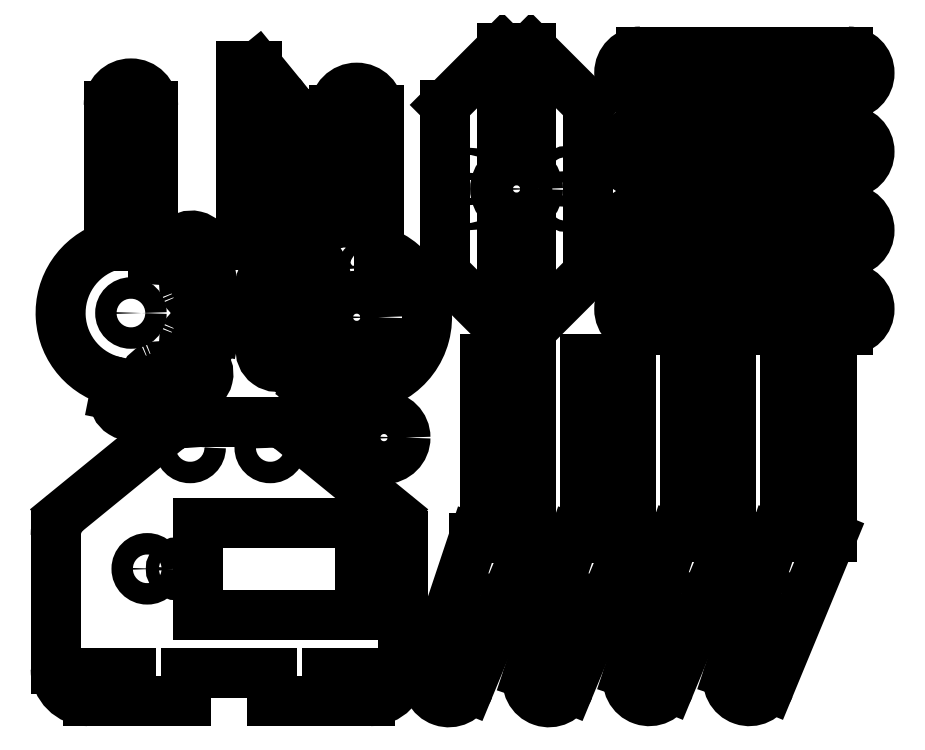
<metadata>
{"format":"dxf","ext":"dxf","renderer":"ezdxf+matplotlib","layout":"modelspace","background":"white","min_lineweight":24,"dpi":150}
</metadata>
<code>
0
SECTION
2
ENTITIES
0
CIRCLE
8
0
10
12.8
20
18.5
30
0
40
1.5
0
LINE
8
0
10
48.5
20
4.5
30
0
11
48.5
21
23.14
31
0
0
LINE
8
0
10
30.03
20
39
30
0
11
18.47
21
39
31
0
0
LINE
8
0
10
2.176e-08
20
23.14
30
0
11
2.176e-08
21
4.5
31
0
0
CIRCLE
8
0
10
18.8
20
35.47
30
0
40
1.5
0
CIRCLE
8
0
10
30
20
35.47
30
0
40
1.5
0
LINE
8
0
10
42.6
20
24.95
30
0
11
19.9
21
24.95
31
0
0
LINE
8
0
10
19.9
20
12.05
30
0
11
42.6
21
12.05
31
0
0
LINE
8
0
10
42.6
20
24.95
30
0
11
42.6
21
12.05
31
0
0
LINE
8
0
10
19.9
20
24.95
30
0
11
19.9
21
12.05
31
0
0
LINE
8
0
10
47.18
20
26.32
30
0
11
32.88
21
37.99
31
0
0
LINE
8
0
10
15.62
20
37.99
30
0
11
1.318
21
26.32
31
0
0
ARC
8
0
10
44
20
23.14
30
0
40
4.5
50
360
51
45
0
ARC
8
0
10
4.5
20
23.14
30
0
40
4.5
50
135
51
180
0
ARC
8
0
10
44
20
4.5
30
0
40
4.5
50
270
51
360
0
ARC
8
0
10
4.5
20
4.5
30
0
40
4.5
50
180
51
270
0
LINE
8
0
10
4.5
20
-2.304e-08
30
0
11
4.5
21
4
31
0
0
LINE
8
0
10
4.5
20
4
30
0
11
10.5
21
4
31
0
0
LINE
8
0
10
10.5
20
4
30
0
11
10.5
21
-2.304e-08
31
0
0
LINE
8
0
10
44
20
-2.304e-08
30
0
11
44
21
4
31
0
0
LINE
8
0
10
44
20
4
30
0
11
38
21
4
31
0
0
LINE
8
0
10
38
20
4
30
0
11
38
21
-2.304e-08
31
0
0
LINE
8
0
10
18.25
20
4
30
0
11
30.25
21
4
31
0
0
LINE
8
0
10
30.25
20
4
30
0
11
30.25
21
-2.304e-08
31
0
0
LINE
8
0
10
18.25
20
4
30
0
11
18.25
21
-2.304e-08
31
0
0
ARC
8
0
10
30.03
20
34.5
30
0
40
4.5
50
50.79
51
90
0
ARC
8
0
10
18.47
20
34.5
30
0
40
4.5
50
90
51
129.2
0
LINE
8
0
10
10.5
20
-2.304e-08
30
0
11
18.25
21
-2.304e-08
31
0
0
LINE
8
0
10
30.25
20
-2.304e-08
30
0
11
38
21
-2.304e-08
31
0
0
CIRCLE
8
0
10
17
20
18.5
30
0
40
0.9
0
CIRCLE
8
0
10
45.5
20
18.5
30
0
40
0.9
0
CIRCLE
8
0
10
45.91
20
36.85
30
0
40
3
0
CIRCLE
8
0
10
45.91
20
36.85
30
0
40
1.5
0
CIRCLE
8
0
10
68.97
20
2.839
30
0
40
1.5
0
CIRCLE
8
0
10
74.97
20
19.81
30
0
40
1.5
0
LINE
8
0
10
80.47
20
22.81
30
0
11
80.47
21
47.81
31
0
0
LINE
8
0
10
80.47
20
47.81
30
0
11
73.97
21
47.81
31
0
0
LINE
8
0
10
73.97
20
47.81
30
0
11
73.97
21
22.81
31
0
0
LINE
8
0
10
73.97
20
22.81
30
0
11
72.47
21
22.81
31
0
0
LINE
8
0
10
66.1
20
3.717
30
0
11
72.47
21
22.81
31
0
0
LINE
8
0
10
71.78
20
1.778
30
0
11
80.47
21
22.81
31
0
0
ARC
8
0
10
68.97
20
2.839
30
0
40
3
50
163
51
339.3
0
LINE
8
0
10
81.8
20
90.83
30
0
11
110.8
21
90.83
31
0
0
LINE
8
0
10
110.8
20
84.83
30
0
11
81.8
21
84.83
31
0
0
ARC
8
0
10
81.8
20
87.83
30
0
40
3
50
90
51
270
0
ARC
8
0
10
110.8
20
87.83
30
0
40
3
50
270
51
90
0
CIRCLE
8
0
10
81.8
20
87.83
30
0
40
1.5
0
CIRCLE
8
0
10
110.8
20
87.83
30
0
40
1.5
0
LINE
8
0
10
74.45
20
83.37
30
0
11
74.45
21
59.87
31
0
0
LINE
8
0
10
66.45
20
51.87
30
0
11
74.45
21
59.87
31
0
0
LINE
8
0
10
66.45
20
51.87
30
0
11
62.45
21
51.87
31
0
0
LINE
8
0
10
54.45
20
59.87
30
0
11
62.45
21
51.87
31
0
0
LINE
8
0
10
54.45
20
59.87
30
0
11
54.45
21
83.37
31
0
0
LINE
8
0
10
62.45
20
91.37
30
0
11
66.45
21
91.37
31
0
0
LINE
8
0
10
54.45
20
83.37
30
0
11
62.45
21
91.37
31
0
0
LINE
8
0
10
74.45
20
83.37
30
0
11
66.45
21
91.37
31
0
0
LINE
8
0
10
62.45
20
85.37
30
0
11
66.45
21
85.37
31
0
0
LINE
8
0
10
66.45
20
85.37
30
0
11
66.45
21
77.62
31
0
0
LINE
8
0
10
66.45
20
77.62
30
0
11
62.45
21
77.62
31
0
0
LINE
8
0
10
62.45
20
77.62
30
0
11
62.45
21
85.37
31
0
0
LINE
8
0
10
62.45
20
65.62
30
0
11
66.45
21
65.62
31
0
0
LINE
8
0
10
66.45
20
65.62
30
0
11
66.45
21
57.87
31
0
0
LINE
8
0
10
66.45
20
57.87
30
0
11
62.45
21
57.87
31
0
0
LINE
8
0
10
62.45
20
57.87
30
0
11
62.45
21
65.62
31
0
0
CIRCLE
8
0
10
64.45
20
71.62
30
0
40
3
0
CIRCLE
8
0
10
71.45
20
73.37
30
0
40
0.75
0
CIRCLE
8
0
10
71.45
20
69.87
30
0
40
0.75
0
CIRCLE
8
0
10
57.95
20
73.37
30
0
40
0.5
0
CIRCLE
8
0
10
57.95
20
69.87
30
0
40
0.5
0
LINE
8
0
10
15.93
20
46.15
30
0
11
17.04
21
44.49
31
0
0
ARC
8
0
10
14.62
20
45.28
30
0
40
1.569
50
33.68
51
114.5
0
ARC
8
0
10
10.52
20
54.27
30
0
40
8.311
50
290.5
51
294.5
0
ARC
8
0
10
13.97
20
45.01
30
0
40
1.569
50
110.5
51
191.3
0
LINE
8
0
10
12.83
20
42.74
30
0
11
12.44
21
44.7
31
0
0
ARC
8
0
10
10.52
20
42.28
30
0
40
2.354
50
6
51
11.32
0
ARC
8
0
10
10.52
20
42.28
30
0
40
2.354
50
168.7
51
174
0
LINE
8
0
10
8.59
20
44.63
30
0
11
8.212
21
42.74
31
0
0
ARC
8
0
10
10.52
20
54.27
30
0
40
8.311
50
65.46
51
68.06
0
ARC
8
0
10
14.62
20
63.26
30
0
40
1.569
50
245.5
51
326.3
0
LINE
8
0
10
17.04
20
64.05
30
0
11
15.93
21
62.39
31
0
0
ARC
8
0
10
19
20
62.75
30
0
40
2.354
50
141
51
146.3
0
ARC
8
0
10
19
20
62.75
30
0
40
2.354
50
303.7
51
309
0
LINE
8
0
10
18.64
20
59.68
30
0
11
20.3
21
60.79
31
0
0
ARC
8
0
10
19.51
20
58.37
30
0
40
1.569
50
123.7
51
204.5
0
ARC
8
0
10
10.52
20
54.27
30
0
40
8.311
50
20.46
51
24.54
0
ARC
8
0
10
19.78
20
57.72
30
0
40
1.569
50
200.5
51
281.3
0
LINE
8
0
10
22.29
20
56.61
30
0
11
20.08
21
56.18
31
0
0
LINE
8
0
10
20.08
20
52.35
30
0
11
22.29
21
51.92
31
0
0
ARC
8
0
10
19.78
20
50.81
30
0
40
1.569
50
78.68
51
159.5
0
ARC
8
0
10
10.52
20
54.27
30
0
40
8.311
50
335.5
51
339.5
0
ARC
8
0
10
19.51
20
50.17
30
0
40
1.569
50
155.5
51
236.3
0
LINE
8
0
10
20.3
20
47.75
30
0
11
18.64
21
48.86
31
0
0
ARC
8
0
10
19
20
45.79
30
0
40
2.354
50
51
51
56.32
0
ARC
8
0
10
19
20
45.79
30
0
40
2.354
50
213.7
51
219
0
ARC
8
0
10
10.52
20
42.28
30
0
40
2.354
50
174.7
51
5.267
0
ARC
8
0
10
22.51
20
54.27
30
0
40
2.354
50
264.7
51
95.27
0
ARC
8
0
10
19
20
62.75
30
0
40
2.354
50
309.7
51
140.3
0
ARC
8
0
10
19
20
45.79
30
0
40
2.354
50
219.7
51
50.27
0
ARC
8
0
10
19
20
62.75
30
0
40
2.354
50
309
51
309.7
0
ARC
8
0
10
19
20
62.75
30
0
40
2.354
50
140.3
51
141
0
ARC
8
0
10
10.52
20
42.28
30
0
40
2.354
50
174
51
174.7
0
ARC
8
0
10
10.52
20
42.28
30
0
40
2.354
50
5.267
51
6
0
ARC
8
0
10
19
20
45.79
30
0
40
2.354
50
219
51
219.7
0
ARC
8
0
10
19
20
45.79
30
0
40
2.354
50
50.27
51
51
0
LINE
8
0
10
13.63
20
83.27
30
0
11
13.63
21
61.98
31
0
0
LINE
8
0
10
7.415
20
83.27
30
0
11
7.415
21
63.6
31
0
0
ARC
8
0
10
10.52
20
54.27
30
0
40
9.832
50
108.4
51
258.7
0
CIRCLE
8
0
10
10.52
20
54.27
30
0
40
1.5
0
CIRCLE
8
0
10
10.52
20
83.27
30
0
40
1.5
0
ARC
8
0
10
10.52
20
83.27
30
0
40
3.105
50
0
51
180
0
LINE
8
0
10
32.39
20
70.53
30
0
11
32.39
21
82.1
31
0
0
CIRCLE
8
0
10
28.86
20
81.76
30
0
40
1.5
0
CIRCLE
8
0
10
28.86
20
70.56
30
0
40
1.5
0
LINE
8
0
10
28.22
20
63.81
30
0
11
31.38
21
67.68
31
0
0
LINE
8
0
10
31.38
20
84.94
30
0
11
28.22
21
88.81
31
0
0
ARC
8
0
10
27.89
20
70.53
30
0
40
4.5
50
320.8
51
0
0
ARC
8
0
10
27.89
20
82.1
30
0
40
4.5
50
0
51
39.21
0
LINE
8
0
10
25.89
20
88.81
30
0
11
25.89
21
63.81
31
0
0
LINE
8
0
10
25.89
20
63.81
30
0
11
28.22
21
63.81
31
0
0
LINE
8
0
10
25.89
20
88.81
30
0
11
28.22
21
88.81
31
0
0
LINE
8
0
10
45.2
20
82.68
30
0
11
45.2
21
63
31
0
0
LINE
8
0
10
38.99
20
82.68
30
0
11
38.99
21
67.11
31
0
0
LINE
8
0
10
39.81
20
42.14
30
0
11
40.19
21
44.03
31
0
0
ARC
8
0
10
37.5
20
42.6
30
0
40
2.354
50
343.5
51
348.8
0
ARC
8
0
10
37.5
20
42.6
30
0
40
2.354
50
146.2
51
151.5
0
LINE
8
0
10
36.66
20
45.57
30
0
11
35.55
21
43.91
31
0
0
ARC
8
0
10
35.36
20
46.45
30
0
40
1.569
50
326.2
51
47.04
0
ARC
8
0
10
42.09
20
53.68
30
0
40
8.311
50
223
51
227
0
ARC
8
0
10
34.86
20
46.94
30
0
40
1.569
50
42.96
51
123.8
0
LINE
8
0
10
32.33
20
47.13
30
0
11
33.99
21
48.25
31
0
0
ARC
8
0
10
31.02
20
49.09
30
0
40
2.354
50
298.5
51
303.8
0
ARC
8
0
10
31.02
20
49.09
30
0
40
2.354
50
101.2
51
106.5
0
LINE
8
0
10
32.52
20
51.78
30
0
11
30.56
21
51.4
31
0
0
ARC
8
0
10
32.22
20
53.32
30
0
40
1.569
50
281.2
51
2.037
0
ARC
8
0
10
42.09
20
53.68
30
0
40
8.311
50
178
51
182
0
ARC
8
0
10
32.22
20
54.03
30
0
40
1.569
50
358
51
78.82
0
LINE
8
0
10
30.56
20
55.95
30
0
11
32.52
21
55.57
31
0
0
ARC
8
0
10
31.02
20
58.26
30
0
40
2.354
50
253.5
51
258.8
0
ARC
8
0
10
31.02
20
58.26
30
0
40
2.354
50
56.18
51
61.5
0
LINE
8
0
10
33.99
20
59.11
30
0
11
32.33
21
60.22
31
0
0
ARC
8
0
10
34.86
20
60.41
30
0
40
1.569
50
236.2
51
317
0
ARC
8
0
10
42.09
20
53.68
30
0
40
8.311
50
133
51
137
0
ARC
8
0
10
35.36
20
60.91
30
0
40
1.569
50
313
51
33.82
0
LINE
8
0
10
35.55
20
63.44
30
0
11
36.66
21
61.78
31
0
0
ARC
8
0
10
37.5
20
64.75
30
0
40
2.354
50
208.5
51
213.8
0
ARC
8
0
10
37.5
20
42.6
30
0
40
2.354
50
152.2
51
342.8
0
ARC
8
0
10
31.02
20
58.26
30
0
40
2.354
50
62.23
51
252.8
0
ARC
8
0
10
31.02
20
49.09
30
0
40
2.354
50
107.2
51
297.8
0
ARC
8
0
10
37.5
20
64.75
30
0
40
2.354
50
90
51
207.8
0
ARC
8
0
10
31.02
20
49.09
30
0
40
2.354
50
106.5
51
107.2
0
ARC
8
0
10
31.02
20
49.09
30
0
40
2.354
50
297.8
51
298.5
0
ARC
8
0
10
37.5
20
42.6
30
0
40
2.354
50
151.5
51
152.2
0
ARC
8
0
10
37.5
20
42.6
30
0
40
2.354
50
342.8
51
343.5
0
ARC
8
0
10
37.5
20
64.75
30
0
40
2.354
50
207.8
51
208.5
0
ARC
8
0
10
31.02
20
58.26
30
0
40
2.354
50
61.5
51
62.23
0
ARC
8
0
10
31.02
20
58.26
30
0
40
2.354
50
252.8
51
253.5
0
ARC
8
0
10
42.09
20
53.68
30
0
40
9.832
50
258.8
51
71.59
0
LINE
8
0
10
37.5
20
67.11
30
0
11
38.99
21
67.11
31
0
0
CIRCLE
8
0
10
42.09
20
82.68
30
0
40
1.5
0
ARC
8
0
10
42.09
20
82.68
30
0
40
3.105
50
0
51
180
0
CIRCLE
8
0
10
97
20
3
30
0
40
1.5
0
CIRCLE
8
0
10
103
20
19.97
30
0
40
1.5
0
LINE
8
0
10
108.5
20
22.97
30
0
11
108.5
21
47.97
31
0
0
LINE
8
0
10
108.5
20
47.97
30
0
11
102
21
47.97
31
0
0
LINE
8
0
10
102
20
47.97
30
0
11
102
21
22.97
31
0
0
LINE
8
0
10
102
20
22.97
30
0
11
100.5
21
22.97
31
0
0
LINE
8
0
10
94.13
20
3.878
30
0
11
100.5
21
22.97
31
0
0
LINE
8
0
10
99.81
20
1.94
30
0
11
108.5
21
22.97
31
0
0
ARC
8
0
10
97
20
3
30
0
40
3
50
163
51
339.3
0
CIRCLE
8
0
10
83
20
3
30
0
40
1.5
0
CIRCLE
8
0
10
89
20
19.97
30
0
40
1.5
0
LINE
8
0
10
94.5
20
22.97
30
0
11
94.5
21
47.97
31
0
0
LINE
8
0
10
94.5
20
47.97
30
0
11
88
21
47.97
31
0
0
LINE
8
0
10
88
20
47.97
30
0
11
88
21
22.97
31
0
0
LINE
8
0
10
88
20
22.97
30
0
11
86.5
21
22.97
31
0
0
LINE
8
0
10
80.13
20
3.878
30
0
11
86.5
21
22.97
31
0
0
LINE
8
0
10
85.81
20
1.94
30
0
11
94.5
21
22.97
31
0
0
ARC
8
0
10
83
20
3
30
0
40
3
50
163
51
339.3
0
CIRCLE
8
0
10
54.97
20
2.839
30
0
40
1.5
0
CIRCLE
8
0
10
60.97
20
19.81
30
0
40
1.5
0
LINE
8
0
10
66.47
20
22.81
30
0
11
66.47
21
47.81
31
0
0
LINE
8
0
10
66.47
20
47.81
30
0
11
59.97
21
47.81
31
0
0
LINE
8
0
10
59.97
20
47.81
30
0
11
59.97
21
22.81
31
0
0
LINE
8
0
10
59.97
20
22.81
30
0
11
58.47
21
22.81
31
0
0
LINE
8
0
10
52.1
20
3.717
30
0
11
58.47
21
22.81
31
0
0
LINE
8
0
10
57.78
20
1.778
30
0
11
66.47
21
22.81
31
0
0
ARC
8
0
10
54.97
20
2.839
30
0
40
3
50
163
51
339.3
0
LINE
8
0
10
81.8
20
79.83
30
0
11
110.8
21
79.83
31
0
0
LINE
8
0
10
110.8
20
73.83
30
0
11
81.8
21
73.83
31
0
0
ARC
8
0
10
81.8
20
76.83
30
0
40
3
50
90
51
270
0
ARC
8
0
10
110.8
20
76.83
30
0
40
3
50
270
51
90
0
CIRCLE
8
0
10
81.8
20
76.83
30
0
40
1.5
0
CIRCLE
8
0
10
110.8
20
76.83
30
0
40
1.5
0
LINE
8
0
10
81.8
20
57.83
30
0
11
110.8
21
57.83
31
0
0
LINE
8
0
10
110.8
20
51.83
30
0
11
81.8
21
51.83
31
0
0
ARC
8
0
10
81.8
20
54.83
30
0
40
3
50
90
51
270
0
ARC
8
0
10
110.8
20
54.83
30
0
40
3
50
270
51
90
0
CIRCLE
8
0
10
81.8
20
54.83
30
0
40
1.5
0
CIRCLE
8
0
10
110.8
20
54.83
30
0
40
1.5
0
LINE
8
0
10
81.8
20
68.83
30
0
11
110.8
21
68.83
31
0
0
LINE
8
0
10
110.8
20
62.83
30
0
11
81.8
21
62.83
31
0
0
ARC
8
0
10
81.8
20
65.83
30
0
40
3
50
90
51
270
0
ARC
8
0
10
110.8
20
65.83
30
0
40
3
50
270
51
90
0
CIRCLE
8
0
10
81.8
20
65.83
30
0
40
1.5
0
CIRCLE
8
0
10
110.8
20
65.83
30
0
40
1.5
0
CIRCLE
8
0
10
42.09
20
53.68
30
0
40
3
0
CIRCLE
8
0
10
40.34
20
60.68
30
0
40
0.75
0
CIRCLE
8
0
10
43.84
20
60.68
30
0
40
0.75
0
CIRCLE
8
0
10
40.34
20
47.18
30
0
40
0.5
0
CIRCLE
8
0
10
43.84
20
47.18
30
0
40
0.5
0
ENDSEC
0
EOF

</code>
